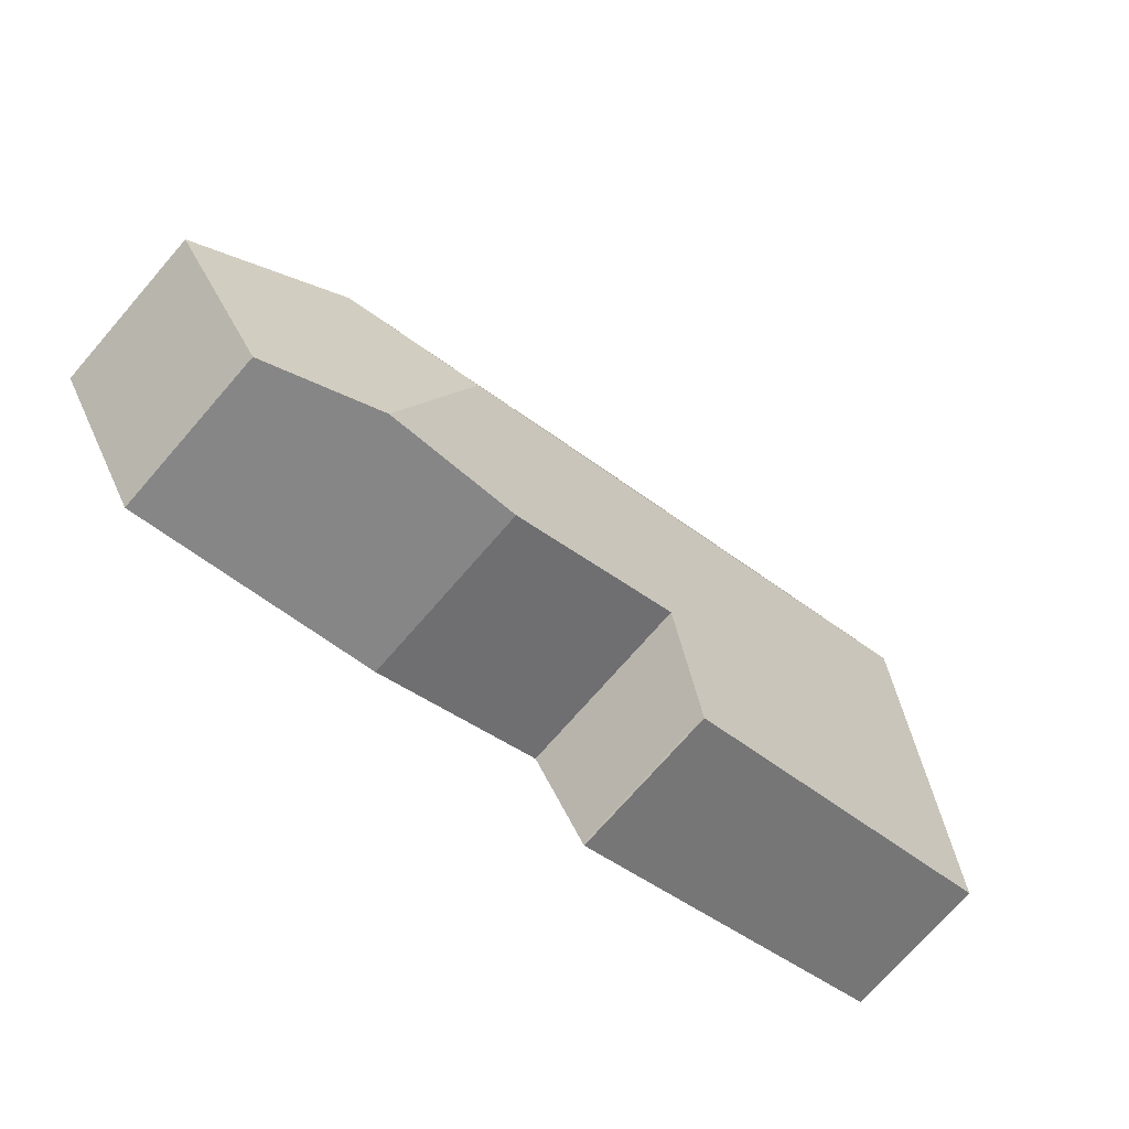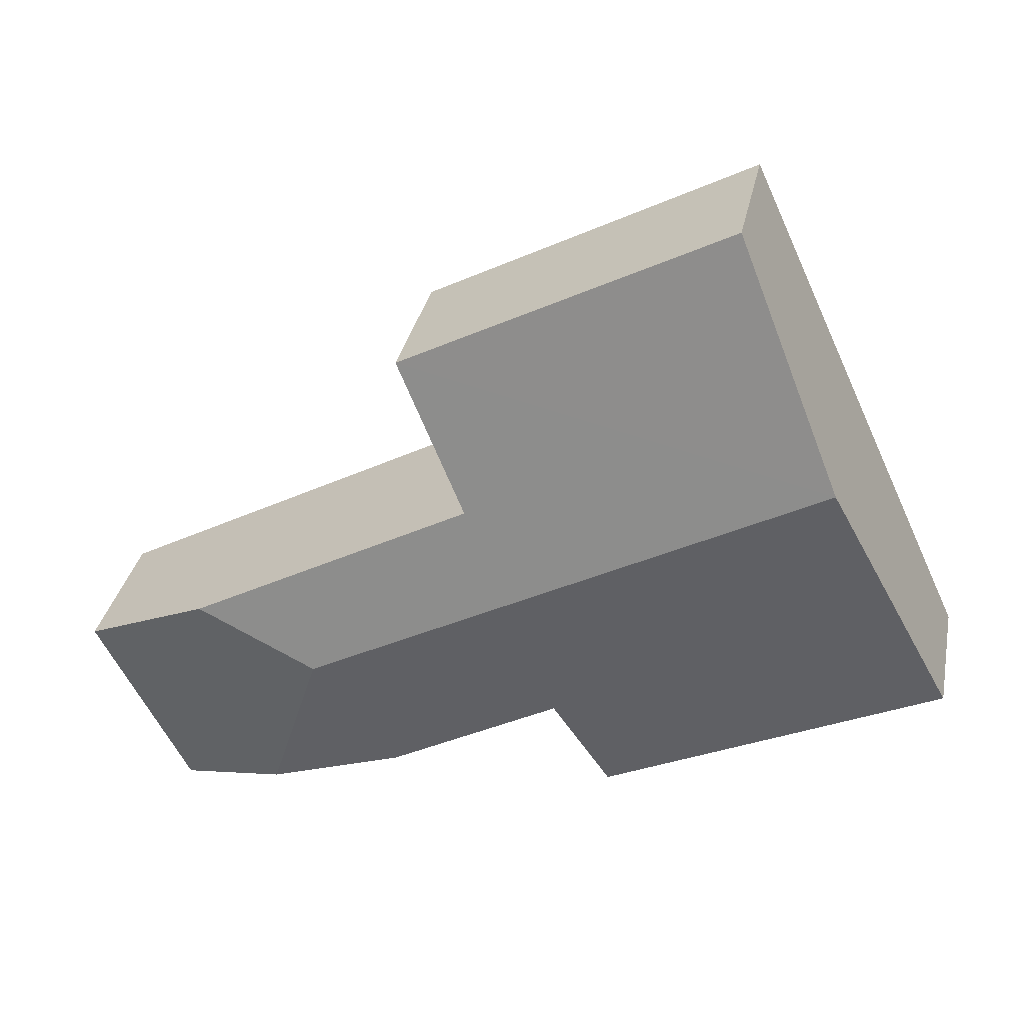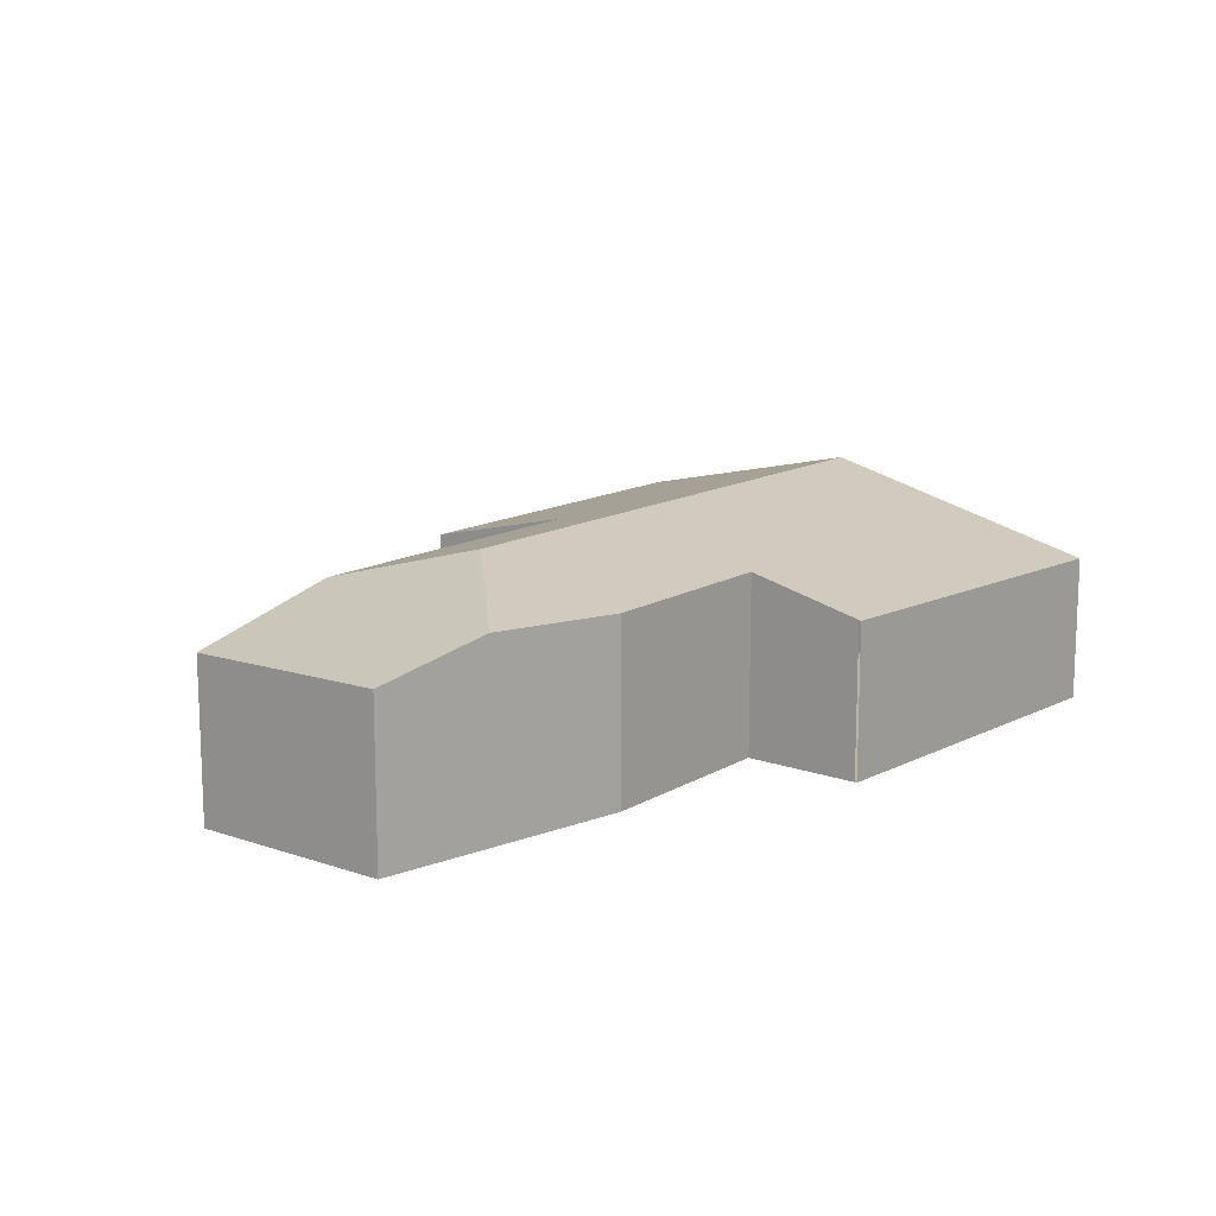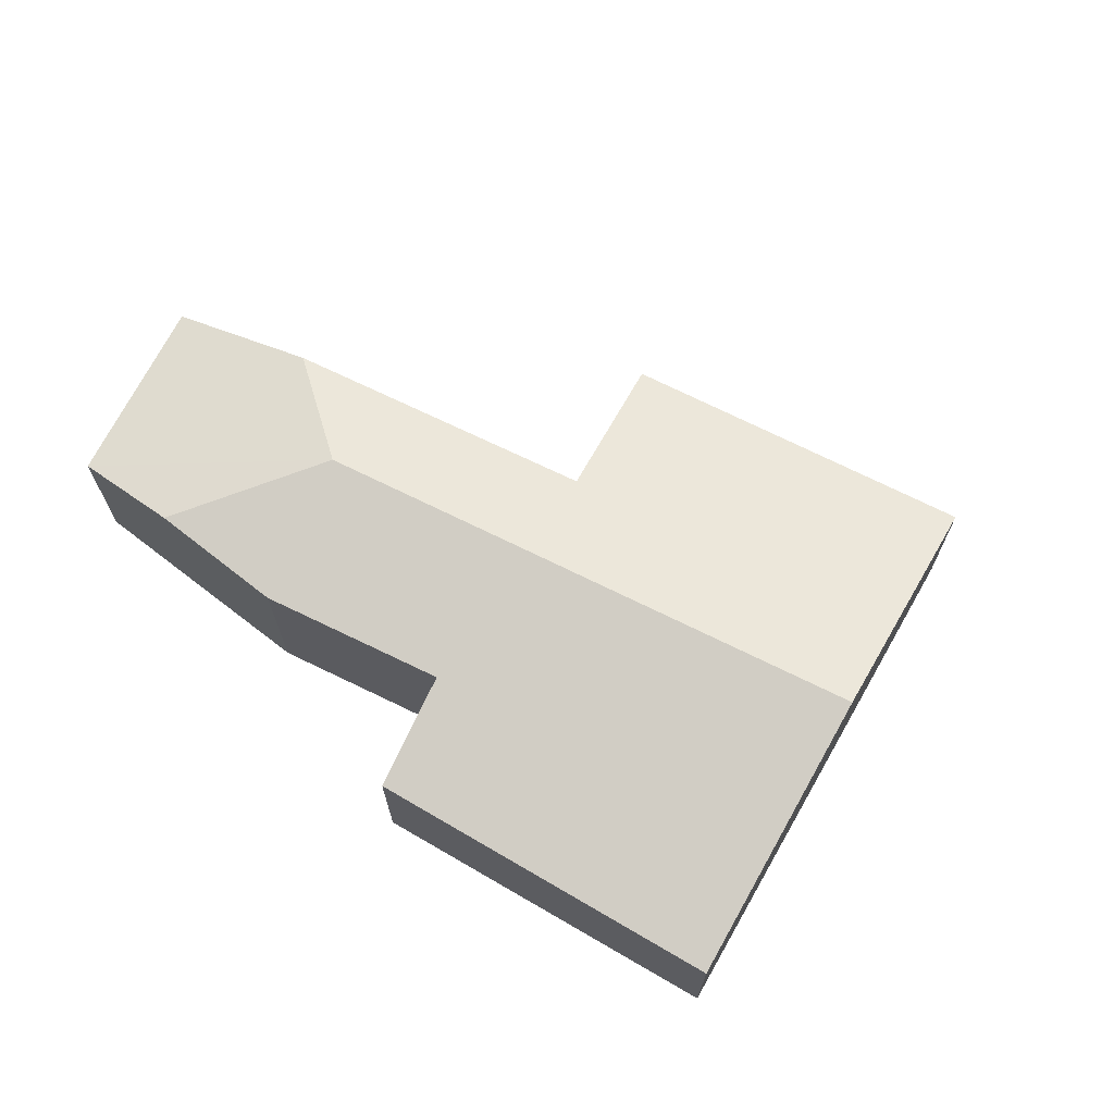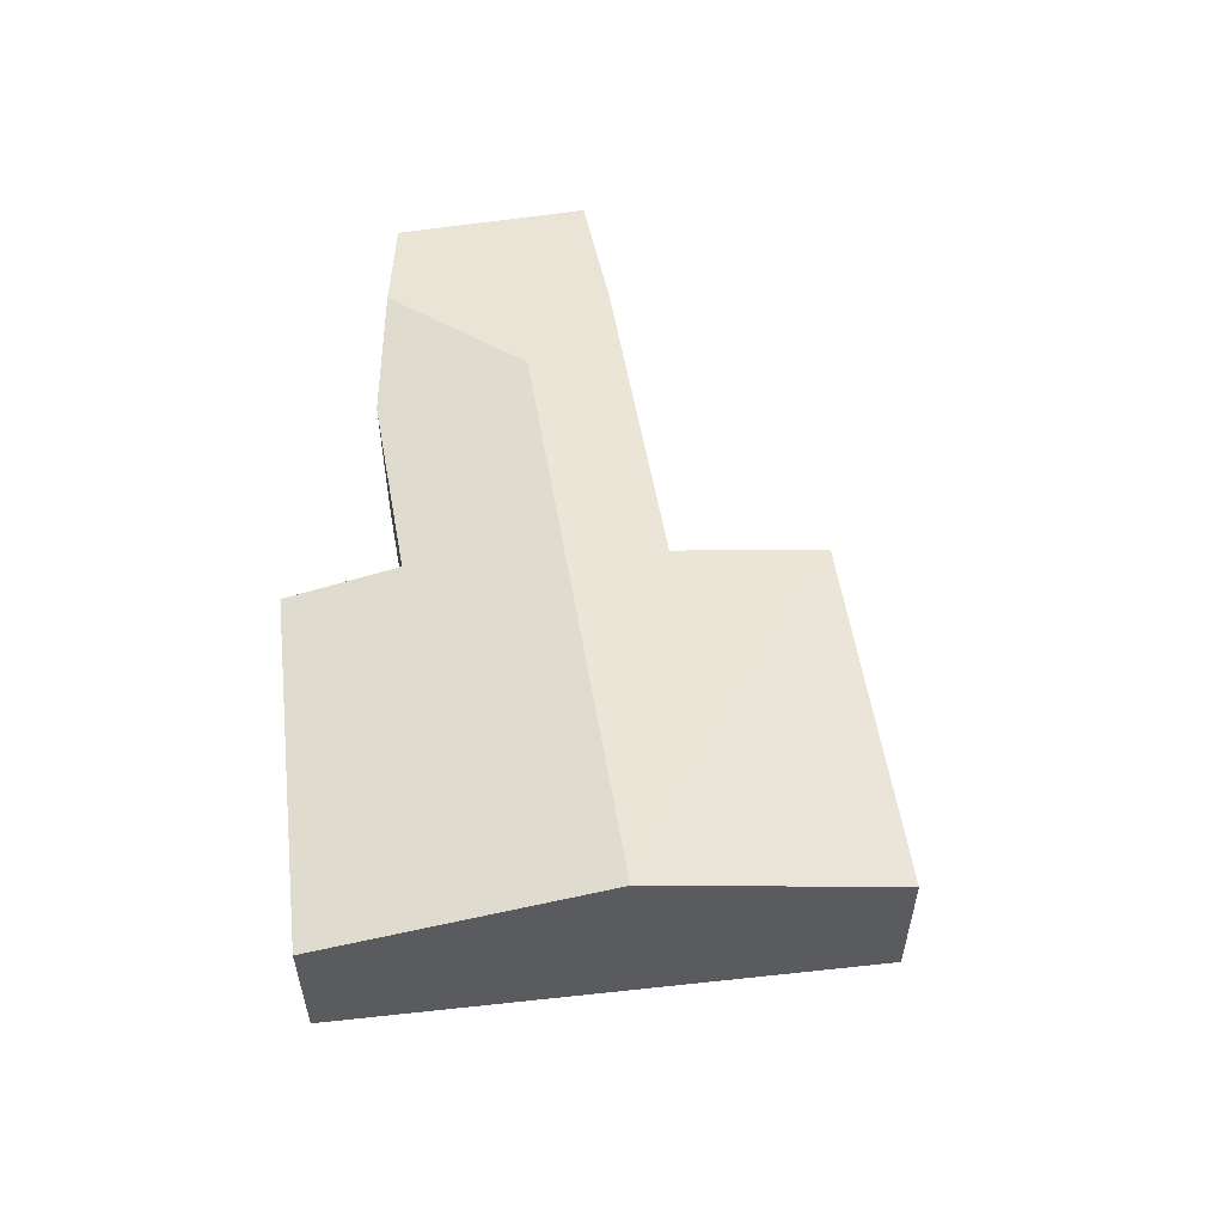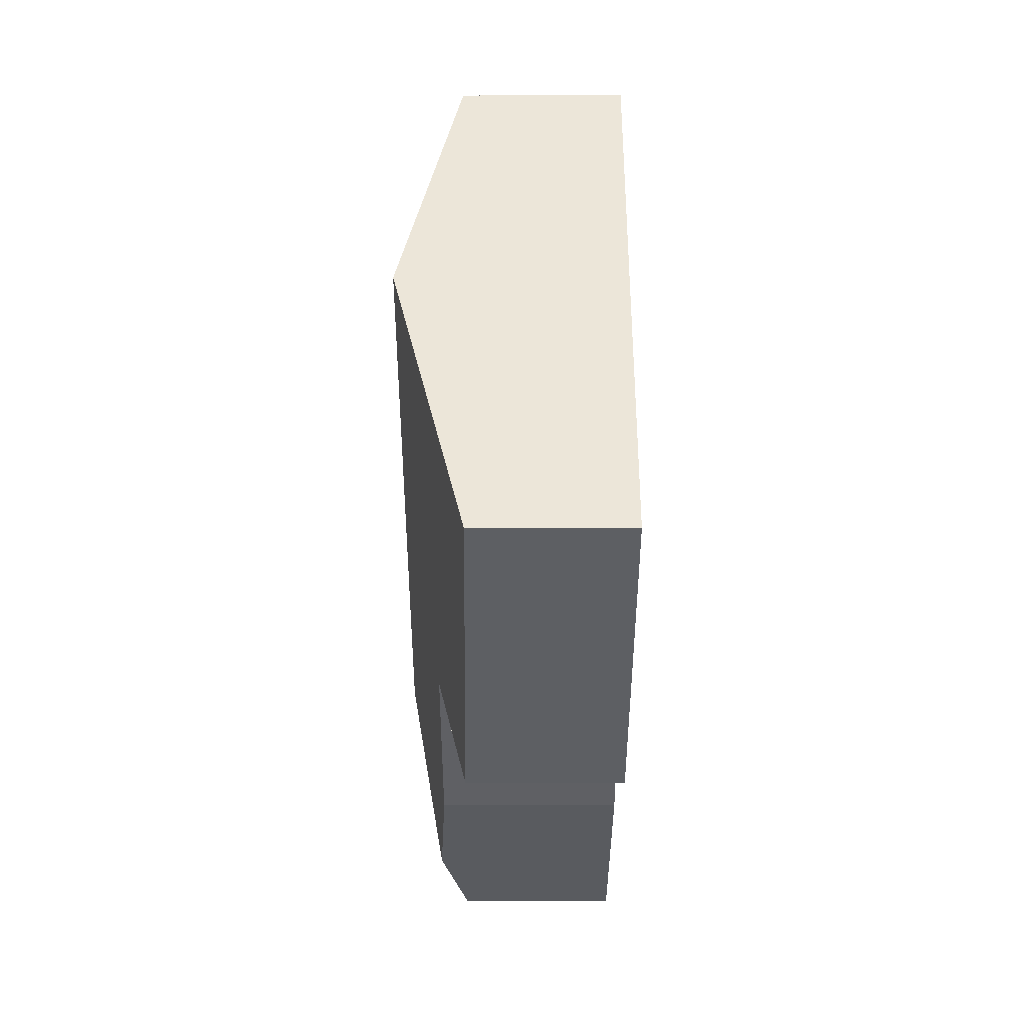
<metadata>
{"format":"obj","ext":"obj","renderer":"f3d","projection":"perspective","resolution":1024,"background":"white","views":[{"elev":-73.2,"azim":139.0,"up":"+Z"},{"elev":32.9,"azim":-168.5,"up":"+Z"},{"elev":13.8,"azim":156.3,"up":"+Y"},{"elev":68.8,"azim":-125.3,"up":"+Y"},{"elev":56.2,"azim":-71.6,"up":"+Y"},{"elev":-15.8,"azim":-89.9,"up":"+Z"}]}
</metadata>
<code>
v  6.268 1.708 3.698
v  1.391 2.38 3.002
v  2.6 1.717 5.613
v  5.428 2.121 2.117
v  7.198 2.38 -0.103
v  8.628 2.127 0.376
v  9.081 1.76 -2.432
v  10.16 1.726 -0.458
v  7.853 2.053 -2.06
v  0 1.618 9.907e-17
v  4.42 1.987 -0.55
v  3.803 1.679 -1.733
v  6.345 1.982 -1.602
v  0.122 1.685 0.263
v  0 0 0
v  0.122 -1.61e-17 0.263
v  1.391 -1.838e-16 3.002
v  2.6 -3.437e-16 5.613
v  6.268 -2.264e-16 3.698
v  5.428 -1.296e-16 2.117
v  8.628 -2.302e-17 0.376
v  10.16 2.804e-17 -0.458
v  9.081 1.489e-16 -2.432
v  7.853 1.261e-16 -2.06
v  6.345 9.809e-17 -1.602
v  4.42 3.368e-17 -0.55
v  3.815 1.685 -1.711
v  3.815 1.048e-16 -1.711
v  3.803 1.061e-16 -1.733
g defaultobject
f 1 2 3
f 2 1 4
f 2 4 5
f 5 4 6
f 7 6 8
f 6 7 5
f 5 7 9
f 10 11 12
f 13 5 9
f 5 13 11
f 5 11 2
f 2 11 14
f 14 11 10
f 15 14 10
f 14 15 2
f 2 15 16
f 2 16 17
f 2 17 3
f 3 17 18
f 18 1 3
f 1 18 19
f 20 6 4
f 6 20 21
f 6 21 8
f 8 21 22
f 1 20 4
f 20 1 19
f 8 23 7
f 23 8 22
f 23 9 7
f 9 23 13
f 13 23 24
f 13 24 25
f 26 27 11
f 27 26 28
f 13 26 11
f 26 13 25
f 29 10 12
f 10 29 15
f 18 20 19
f 20 18 26
f 26 18 28
f 28 18 29
f 29 18 17
f 29 17 16
f 29 16 15
f 21 23 22
f 23 21 24
f 24 21 20
f 24 20 25
f 25 20 26

</code>
